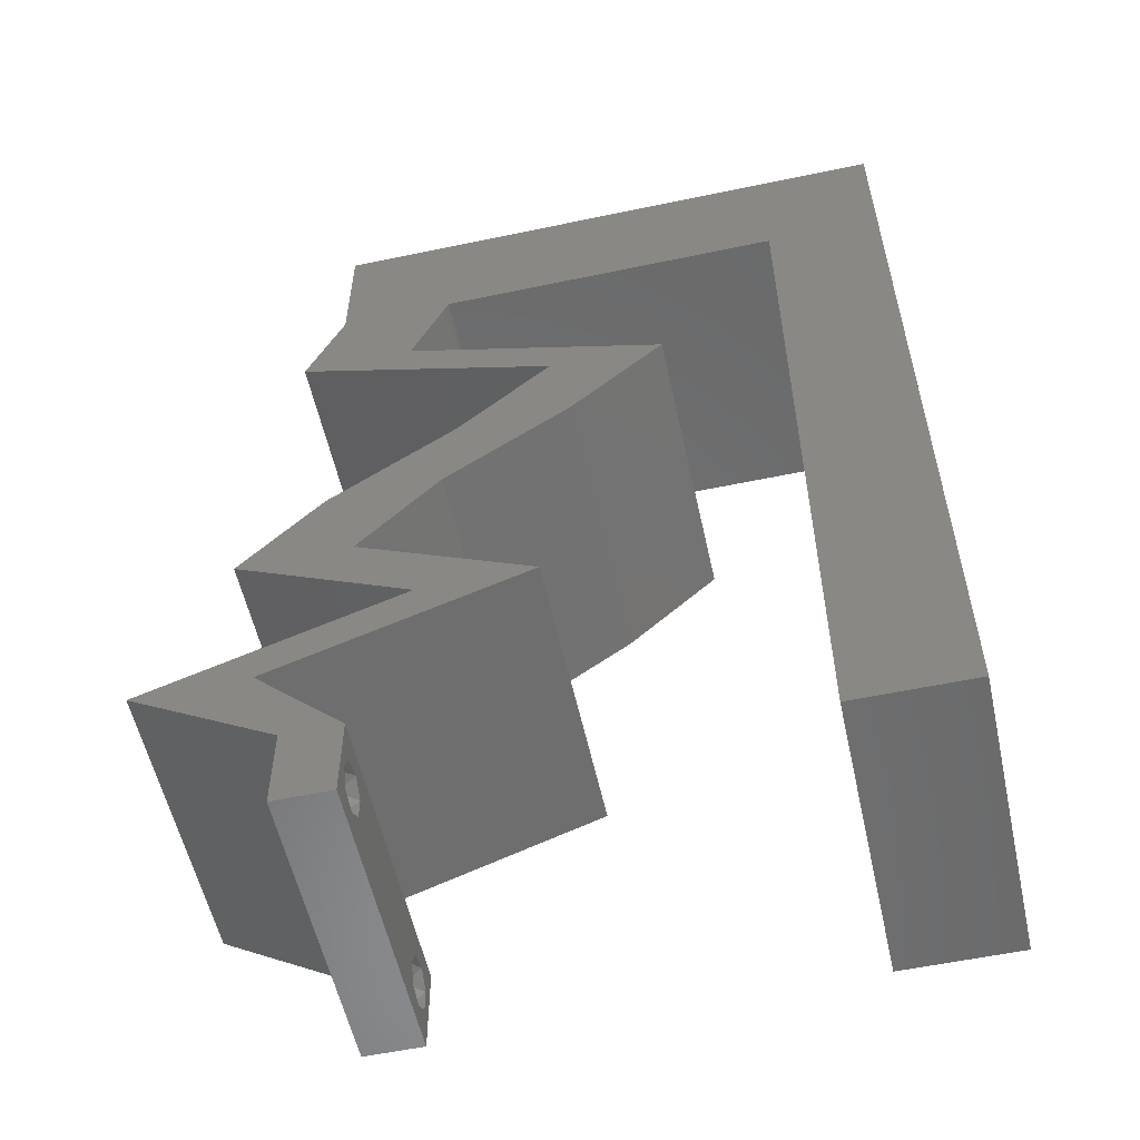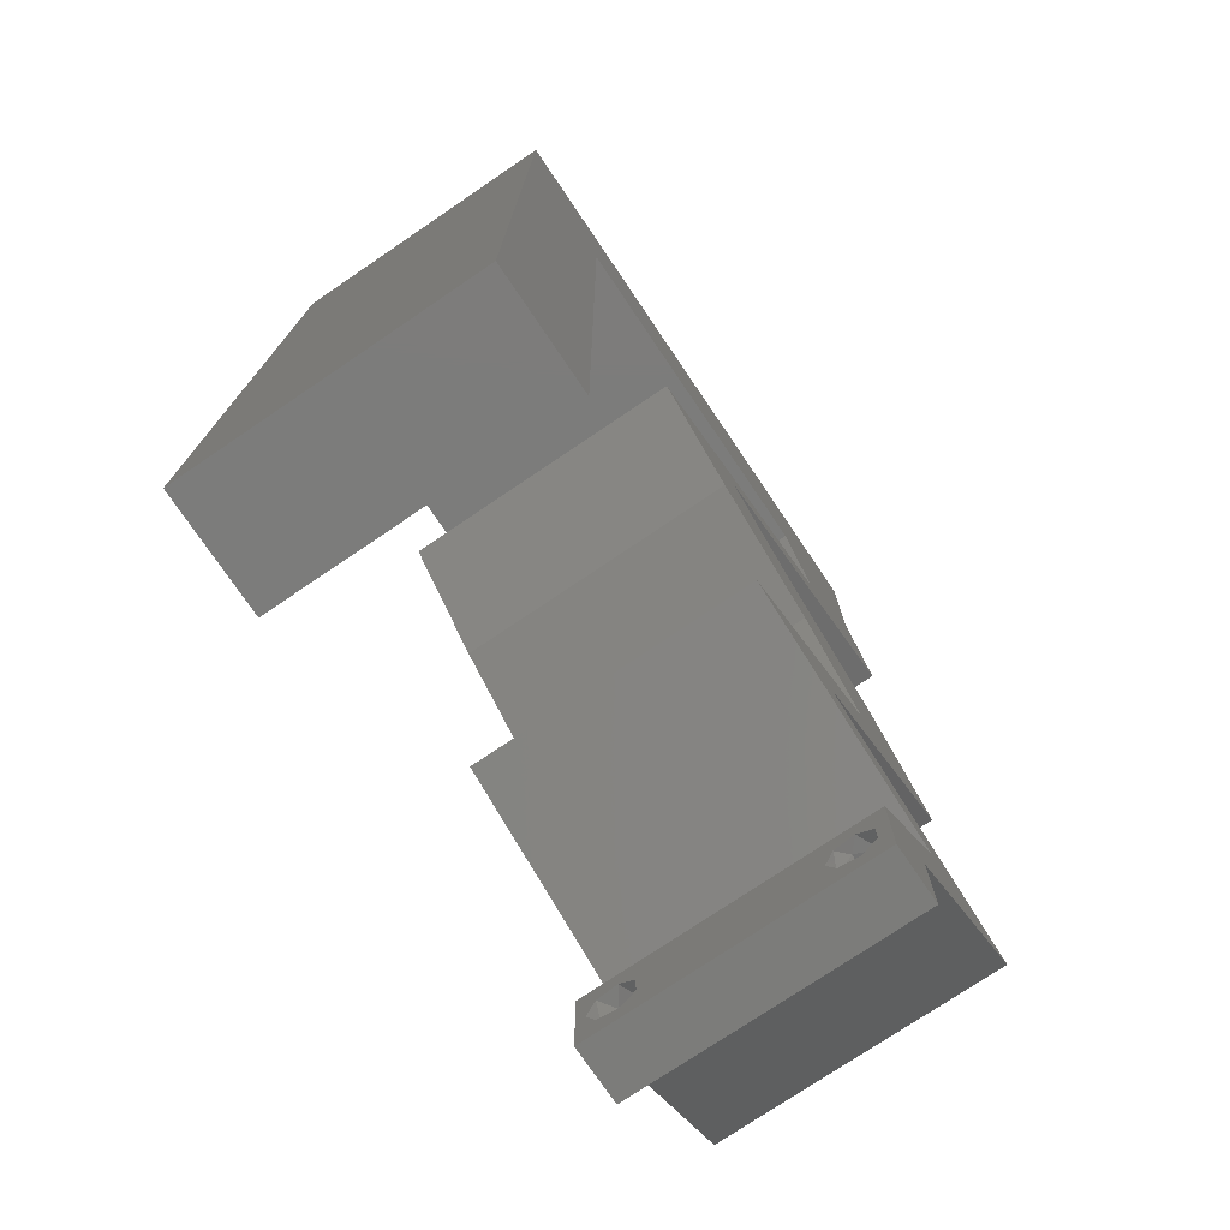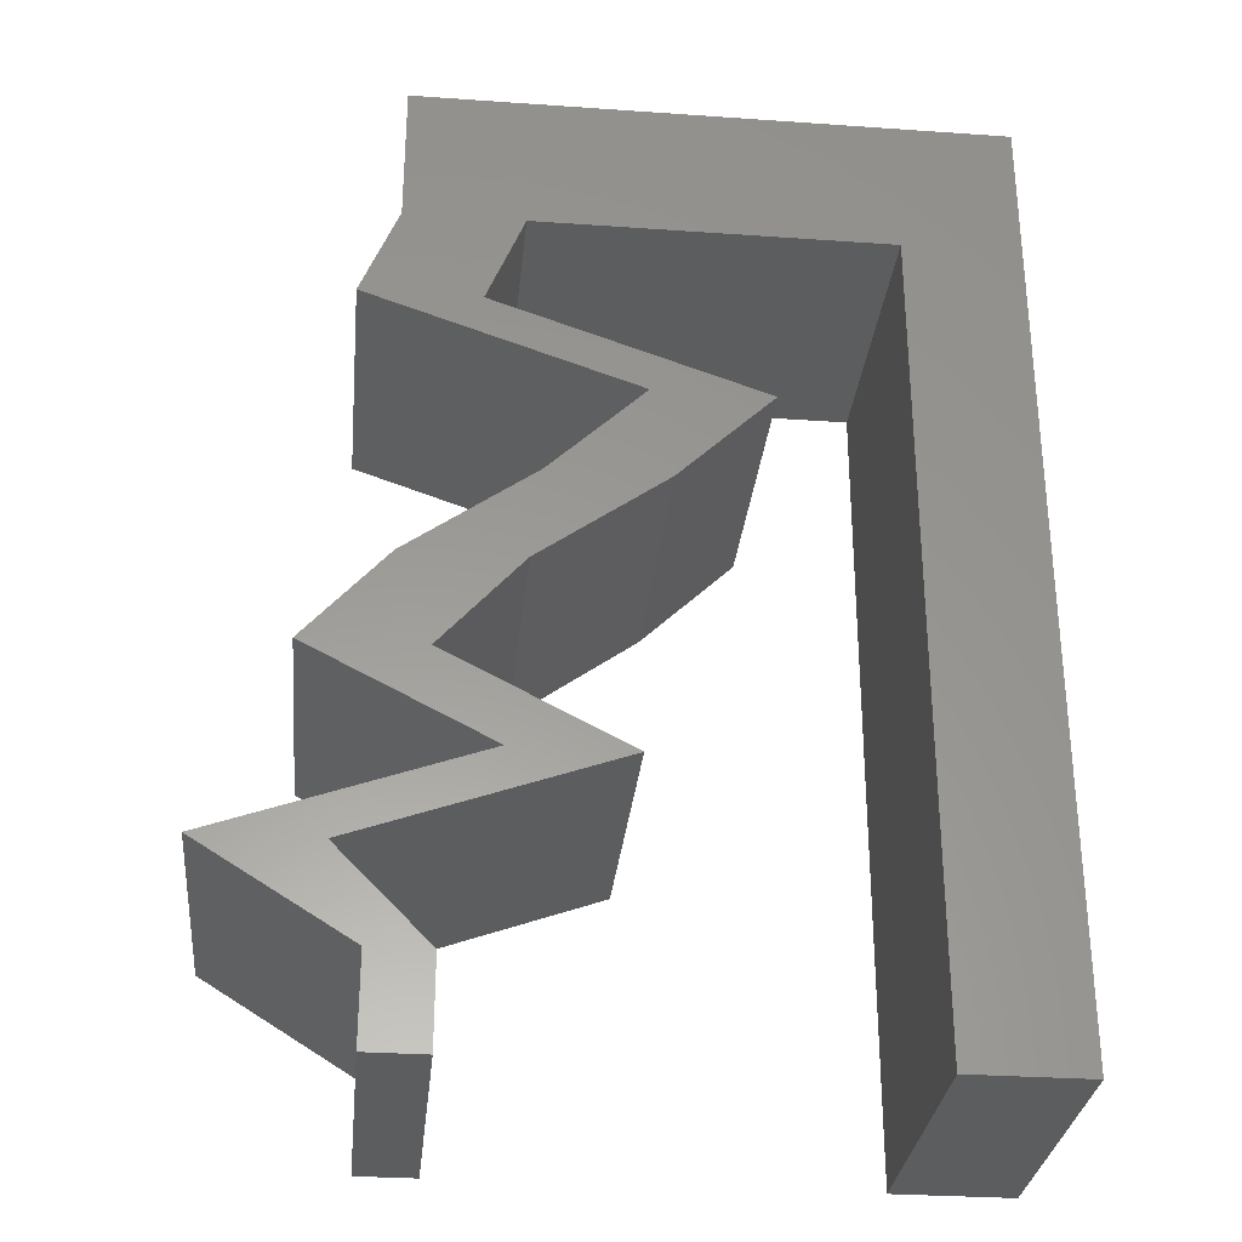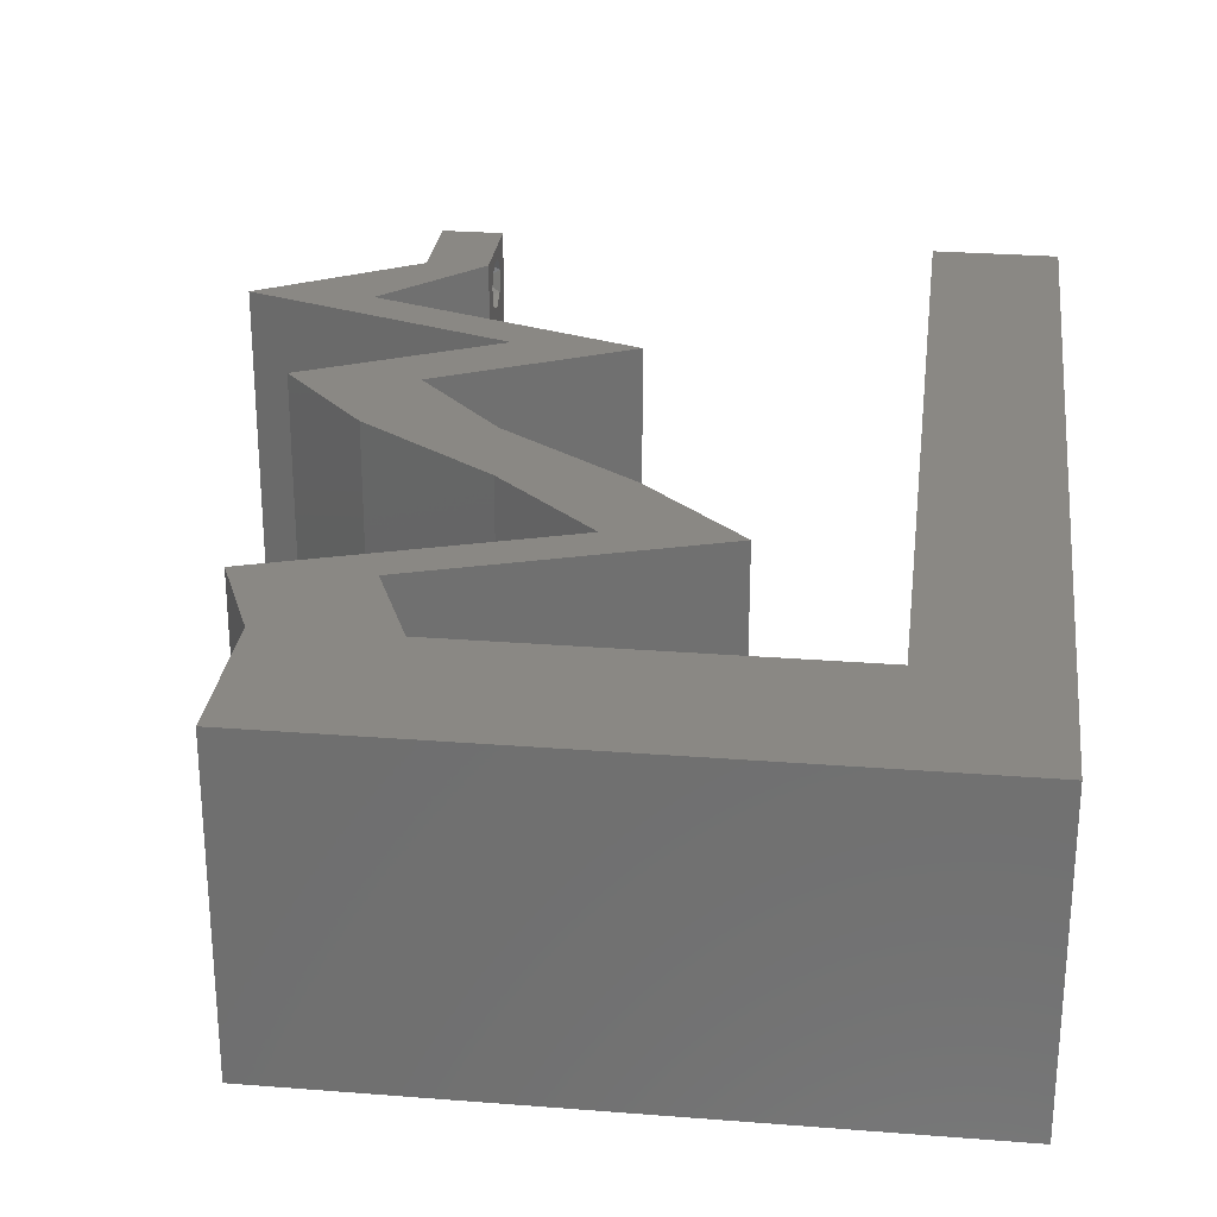
<metadata>
{"format":"stl","ext":"stl","renderer":"f3d","projection":"perspective","resolution":1024,"background":"white","views":[{"elev":-56.4,"azim":-167.6,"up":"+Y"},{"elev":-75.3,"azim":-55.9,"up":"+Y"},{"elev":-30.6,"azim":174.2,"up":"+Y"},{"elev":27.4,"azim":-173.1,"up":"+Z"}]}
</metadata>
<code>
# stl→obj: 267 verts, 538 faces
v 0.04 -0.006 0.01
v 0.04 -0.002262 0.003932
v 0.04 0 0.01
v 0.04 -0.003 0.0159
v 0.04 -0.004657 0.002778
v 0.04 -0.006 0
v 0.04 -0.004329 0.00134
v 0.04 -0.001671 0.00134
v 0.04 0 0
v 0.04 -0.001343 0.002778
v 0.04 -0.003 0.0007
v 0.04 -0.006 0.02
v 0.04 -0.004657 0.01798
v 0.04 -0.003738 0.01913
v 0.04 -0.001343 0.01798
v 0.04 0 0.02
v 0.04 -0.002262 0.01913
v 0.04 -0.001671 0.01654
v 0.04 -0.004329 0.01654
v 0.04 -0.003738 0.003932
v 0.036 -0.006 0.01
v 0.036 0 0.01
v 0.036 -0.002262 0.003932
v 0.036 -0.003 0.0159
v 0.036 -0.004329 0.00134
v 0.036 -0.006 0
v 0.036 -0.004657 0.002778
v 0.036 -0.001343 0.002778
v 0.036 0 0
v 0.036 -0.001671 0.00134
v 0.036 -0.003 0.0007
v 0.036 0 0.02
v 0.036 -0.001343 0.01798
v 0.036 -0.002262 0.01913
v 0.036 -0.003738 0.01913
v 0.036 -0.004657 0.01798
v 0.036 -0.006 0.02
v 0.036 -0.004329 0.01654
v 0.036 -0.001671 0.01654
v 0.036 -0.003738 0.003932
v 0 -0.006 0.02
v 0.008 -0.006 0.02
v 0.004 -0.002582 0.02
v 0.007987 0.02009 0.02
v 0 0.012 0.02
v 0.007993 0.01005 0.02
v 0.03462 0.04395 0.02
v 0.04254 0.04395 0.02
v 0.03604 0.04818 0.02
v 0.007966 0.05023 0.02
v 0.01 0.06 0.02
v 0 0.06 0.02
v 0 0.048 0.02
v 0.007973 0.04018 0.02
v 0 0.036 0.02
v 0 0.024 0.02
v 0.00798 0.03014 0.02
v 0.038 -0.003 0.02
v 0.004 0.00502 0.02
v 0 0 0.02
v 0.008 0 0.02
v 0.04 0.05023 0.02
v 0.04 0.06 0.02
v 0.03604 0.05512 0.02
v 0.03 0.06 0.02
v 0.03208 0.05023 0.02
v 0.02553 0.05512 0.02
v 0.03877 0.0157 0.02
v 0.03696 0.01884 0.02
v 0.03481 0.0157 0.02
v 0.0145 0.05512 0.02
v 0.02 0.06 0.02
v 0.02002 0.05023 0.02
v 0.03085 0.0157 0.02
v 0.03266 0.01256 0.02
v 0.03341 0.04081 0.02
v 0.02428 0.03767 0.02
v 0.02282 0.03139 0.02
v 0.03074 0.03139 0.02
v 0.01636 0.03767 0.02
v 0.02549 0.04081 0.02
v 0.03143 0.02512 0.02
v 0.03935 0.02512 0.02
v 0.04488 0.01884 0.02
v 0.03345 0.009418 0.02
v 0.02474 0.01256 0.02
v 0.04137 0.009418 0.02
v 0.05009 0.006279 0.02
v 0.04217 0.006279 0.02
v 0 -0.006 0.01
v 0 -0.003 0.015
v 0 0 0.01
v 0 -0.006 0
v 0 -0.003 0.005
v 0 0 0
v 0.004 -0.006 0.015
v 0.008 -0.006 0.01
v 0.004 -0.006 0.005
v 0.008 -0.006 0
v 0 0.009 0.0114
v 0 0.06 0
v 0 0.051 0.0086
v 0 0.06 0.01
v 0 0.048 0
v 0 0.0415 0.009767
v 0 0.03 0.01
v 0 0.036 0
v 0 0.0185 0.01023
v 0 0.024 0
v 0 0.012 0
v 0 0.005337 0.005128
v 0 0.05466 0.01487
v 0.004 -0.001854 0
v 0.007987 0.02009 0
v 0.007993 0.01005 0
v 0.03462 0.04395 0
v 0.03604 0.04818 0
v 0.04254 0.04395 0
v 0.007966 0.05023 0
v 0.01 0.06 0
v 0.007973 0.04018 0
v 0.00798 0.03014 0
v 0.038 -0.003 0
v 0.004 0.00502 0
v 0.008 0 0
v 0.04 0.05023 0
v 0.03604 0.05512 0
v 0.04 0.06 0
v 0.03 0.06 0
v 0.03208 0.05023 0
v 0.02553 0.05512 0
v 0.03877 0.0157 0
v 0.03481 0.0157 0
v 0.03696 0.01884 0
v 0.0145 0.05512 0
v 0.02 0.06 0
v 0.02002 0.05023 0
v 0.03085 0.0157 0
v 0.03266 0.01256 0
v 0.03341 0.04081 0
v 0.02428 0.03767 0
v 0.03074 0.03139 0
v 0.02282 0.03139 0
v 0.01636 0.03767 0
v 0.02549 0.04081 0
v 0.03935 0.02512 0
v 0.03143 0.02512 0
v 0.04488 0.01884 0
v 0.03345 0.009418 0
v 0.02474 0.01256 0
v 0.04137 0.009418 0
v 0.04217 0.006279 0
v 0.05009 0.006279 0
v 0.008 0 0.01
v 0.008 -0.003 0.015
v 0.008 -0.003 0.005
v 0.015 0.06 0.01134
v 0.025 0.06 0.008977
v 0.006575 0.06 0.007337
v 0.03344 0.06 0.01273
v 0.04 0.06 0.01
v 0.03407 0.06 0.005945
v 0.005798 0.06 0.01422
v 0.04 0.05512 0.015
v 0.04 0.05023 0.01
v 0.04 0.05512 0.005
v 0.04127 0.04709 0.015
v 0.04254 0.04395 0.01
v 0.04127 0.04709 0.005
v 0.03544 0.04151 0.007585
v 0.02428 0.03767 0.01
v 0.03084 0.03993 0.01293
v 0.0371 0.04208 0.01417
v 0.02884 0.03924 0.005
v 0.02751 0.03453 0.015
v 0.03074 0.03139 0.01
v 0.02751 0.03453 0.005
v 0.03505 0.02825 0.005494
v 0.03505 0.02825 0.01448
v 0.03935 0.02512 0.01
v 0.04211 0.02198 0.015
v 0.04488 0.01884 0.01
v 0.04211 0.02198 0.005
v 0.03694 0.01476 0.004846
v 0.03266 0.01256 0.01
v 0.04085 0.01677 0.004919
v 0.03693 0.01476 0.01479
v 0.04084 0.01676 0.01475
v 0.03881 0.01572 0.009751
v 0.04302 0.008827 0.007677
v 0.05009 0.006279 0.01
v 0.03911 0.01023 0.0132
v 0.0448 0.008186 0.01422
v 0.03702 0.01099 0.005
v 0.04505 0.003139 0.00602
v 0.04505 0.003139 0.01408
v 0.03909 0.003139 0.015
v 0.04217 0.006279 0.01
v 0.03909 0.003139 0.005
v 0.03181 0.01001 0.007677
v 0.02474 0.01256 0.01
v 0.03572 0.008603 0.0132
v 0.03003 0.01065 0.01422
v 0.03781 0.007849 0.005
v 0.03269 0.01664 0.004846
v 0.03696 0.01884 0.01
v 0.02878 0.01463 0.004919
v 0.03292 0.01676 0.01475
v 0.02901 0.01476 0.01479
v 0.03089 0.01572 0.009751
v 0.03419 0.02198 0.015
v 0.03143 0.02512 0.01
v 0.03419 0.02198 0.005
v 0.02713 0.02825 0.005494
v 0.02713 0.02825 0.01448
v 0.02282 0.03139 0.01
v 0.01959 0.03453 0.015
v 0.01636 0.03767 0.01
v 0.01959 0.03453 0.005
v 0.02345 0.04011 0.007585
v 0.03462 0.04395 0.01
v 0.02806 0.0417 0.01293
v 0.0218 0.03954 0.01417
v 0.03005 0.04238 0.005
v 0.03335 0.04709 0.015
v 0.03208 0.05023 0.01
v 0.03335 0.04709 0.005
v 0.01748 0.05023 0.0108
v 0.007966 0.05023 0.01
v 0.02516 0.05023 0.006945
v 0.02525 0.05023 0.01358
v 0.007976 0.03516 0.0087
v 0.00799 0.01507 0.0087
v 0.007983 0.02512 0.01027
v 0.007971 0.04363 0.01266
v 0.007996 0.006598 0.01266
v 0.007996 0.005809 0.00577
v 0.00797 0.04442 0.00577
v 0.0385 -0.002262 0.01607
v 0.0375 -0.003738 0.01607
v 0.03712 -0.002262 0.01607
v 0.03888 -0.003738 0.01607
v 0.03873 -0.003 0.0193
v 0.03727 -0.001671 0.01866
v 0.03875 -0.001671 0.01866
v 0.03727 -0.004329 0.01866
v 0.03875 -0.004329 0.01866
v 0.03725 -0.003 0.0193
v 0.03873 -0.004657 0.01722
v 0.03725 -0.004657 0.01722
v 0.03798 -0.00134 0.01723
v 0.03687 -0.001344 0.01722
v 0.03914 -0.001343 0.01722
v 0.0375 -0.003738 0.0008684
v 0.03727 -0.002262 0.0008684
v 0.03874 -0.002242 0.0008785
v 0.03888 -0.003738 0.0008684
v 0.03727 -0.004329 0.00346
v 0.03873 -0.003 0.0041
v 0.03875 -0.004329 0.00346
v 0.03873 -0.001343 0.002022
v 0.03727 -0.001671 0.00346
v 0.03725 -0.001343 0.002022
v 0.03725 -0.003 0.0041
v 0.03875 -0.001671 0.00346
v 0.03873 -0.004657 0.002022
v 0.03725 -0.004657 0.002022
f 1 2 3
f 3 4 1
f 5 6 7
f 8 9 10
f 7 6 11
f 11 9 8
f 12 13 14
f 15 16 17
f 12 17 16
f 14 17 12
f 6 9 11
f 10 9 3
f 3 16 18
f 18 16 15
f 1 19 12
f 19 13 12
f 1 6 5
f 18 4 3
f 4 19 1
f 3 2 10
f 20 1 5
f 20 2 1
f 21 22 23
f 24 22 21
f 25 26 27
f 28 29 30
f 31 26 25
f 30 29 31
f 32 33 34
f 35 36 37
f 34 37 32
f 37 36 38
f 35 37 34
f 32 39 33
f 29 26 31
f 28 22 29
f 37 38 21
f 22 39 32
f 26 21 27
f 21 38 24
f 24 39 22
f 27 21 40
f 40 21 23
f 23 22 28
f 41 42 43
f 44 45 46
f 47 48 49
f 50 51 52
f 50 53 54
f 55 56 57
f 12 16 58
f 59 60 43
f 61 59 43
f 57 56 44
f 62 63 64
f 54 55 57
f 65 66 64
f 48 62 49
f 66 47 49
f 66 65 67
f 46 45 59
f 68 69 70
f 51 50 71
f 63 65 64
f 65 72 67
f 72 73 67
f 60 41 43
f 42 61 43
f 72 51 71
f 73 72 71
f 74 75 70
f 62 64 49
f 64 66 49
f 37 12 58
f 16 32 58
f 45 60 59
f 75 68 70
f 32 37 58
f 69 74 70
f 73 66 67
f 50 73 71
f 61 46 59
f 53 50 52
f 48 47 76
f 77 78 79
f 80 78 77
f 80 77 81
f 77 76 81
f 79 82 83
f 78 82 79
f 83 69 84
f 82 69 83
f 69 68 84
f 85 75 86
f 75 74 86
f 85 87 75
f 16 88 89
f 88 87 89
f 32 16 89
f 87 85 89
f 76 47 81
f 56 45 44
f 53 55 54
f 90 91 92
f 60 91 41
f 93 94 95
f 92 94 90
f 41 91 90
f 92 91 60
f 90 94 93
f 95 94 92
f 42 96 97
f 90 96 41
f 93 98 90
f 97 98 99
f 41 96 42
f 97 96 90
f 99 98 93
f 90 98 97
f 60 100 92
f 101 102 103
f 104 102 101
f 45 100 60
f 105 106 55
f 107 106 105
f 107 105 104
f 108 106 109
f 55 106 56
f 109 106 107
f 56 108 45
f 53 105 55
f 110 108 109
f 56 106 108
f 95 111 110
f 52 112 53
f 53 102 105
f 110 100 108
f 110 111 100
f 53 112 102
f 108 100 45
f 105 102 104
f 103 112 52
f 92 111 95
f 100 111 92
f 102 112 103
f 93 113 99
f 114 115 110
f 116 117 118
f 119 101 120
f 119 121 104
f 107 122 109
f 6 123 9
f 124 113 95
f 125 113 124
f 122 114 109
f 126 127 128
f 121 122 107
f 129 127 130
f 118 117 126
f 130 117 116
f 130 131 129
f 115 124 110
f 132 133 134
f 120 135 119
f 128 127 129
f 129 131 136
f 136 131 137
f 95 113 93
f 99 113 125
f 136 135 120
f 137 135 136
f 138 133 139
f 126 117 127
f 127 117 130
f 26 123 6
f 9 123 29
f 110 124 95
f 139 133 132
f 29 123 26
f 134 133 138
f 137 131 130
f 119 135 137
f 125 124 115
f 104 101 119
f 118 140 116
f 141 142 143
f 144 141 143
f 145 141 144
f 145 140 141
f 142 146 147
f 143 142 147
f 146 148 134
f 147 146 134
f 134 148 132
f 149 150 139
f 139 150 138
f 149 139 151
f 9 152 153
f 153 152 151
f 29 152 9
f 151 152 149
f 116 140 145
f 109 114 110
f 104 121 107
f 154 155 97
f 42 155 61
f 125 156 99
f 97 156 154
f 61 155 154
f 97 155 42
f 99 156 97
f 154 156 125
f 120 157 136
f 65 158 72
f 157 158 136
f 72 158 157
f 120 159 157
f 65 160 158
f 136 158 129
f 72 157 51
f 101 159 120
f 103 159 101
f 63 160 65
f 161 160 63
f 158 162 129
f 157 163 51
f 160 162 158
f 159 163 157
f 129 162 128
f 128 162 161
f 52 163 103
f 51 163 52
f 103 163 159
f 161 162 160
f 63 164 161
f 165 164 62
f 161 166 128
f 126 166 165
f 62 164 63
f 161 164 165
f 128 166 126
f 165 166 161
f 165 167 168
f 48 167 62
f 126 169 118
f 168 169 165
f 62 167 165
f 168 167 48
f 165 169 126
f 118 169 168
f 118 170 140
f 168 170 118
f 171 172 77
f 77 172 76
f 48 173 168
f 141 174 171
f 76 173 48
f 140 174 141
f 171 174 172
f 172 174 170
f 173 170 168
f 170 174 140
f 173 172 170
f 76 172 173
f 77 175 171
f 176 175 79
f 171 177 141
f 142 177 176
f 79 175 77
f 171 175 176
f 141 177 142
f 176 177 171
f 142 178 146
f 83 179 79
f 79 179 176
f 180 179 83
f 179 178 176
f 180 178 179
f 176 178 142
f 146 178 180
f 83 181 180
f 182 181 84
f 180 183 146
f 148 183 182
f 180 181 182
f 84 181 83
f 146 183 148
f 182 183 180
f 139 184 185
f 182 186 148
f 185 187 75
f 84 188 182
f 68 188 84
f 75 187 68
f 148 186 132
f 132 184 139
f 187 188 68
f 132 186 184
f 187 189 188
f 188 189 182
f 185 189 187
f 184 186 189
f 185 184 189
f 189 186 182
f 151 190 153
f 153 190 191
f 75 192 185
f 87 192 75
f 191 193 88
f 185 194 139
f 88 193 87
f 139 194 151
f 192 194 185
f 190 194 192
f 191 190 193
f 151 194 190
f 190 192 193
f 193 192 87
f 153 195 9
f 16 196 88
f 88 196 191
f 3 196 16
f 191 196 195
f 195 196 3
f 191 195 153
f 9 195 3
f 1 12 37
f 21 1 37
f 26 6 1
f 26 1 21
f 32 197 22
f 198 197 89
f 152 199 198
f 22 199 29
f 89 197 32
f 22 197 198
f 29 199 152
f 198 199 22
f 149 200 150
f 150 200 201
f 89 202 198
f 85 202 89
f 201 203 86
f 198 204 152
f 152 204 149
f 86 203 85
f 202 204 198
f 200 204 202
f 201 200 203
f 149 204 200
f 200 202 203
f 203 202 85
f 134 205 206
f 201 207 150
f 206 208 69
f 86 209 201
f 74 209 86
f 69 208 74
f 150 207 138
f 138 205 134
f 74 208 209
f 138 207 205
f 208 210 209
f 209 210 201
f 206 210 208
f 205 207 210
f 210 207 201
f 206 205 210
f 69 211 206
f 212 211 82
f 206 213 134
f 147 213 212
f 206 211 212
f 82 211 69
f 134 213 147
f 212 213 206
f 147 214 143
f 78 215 82
f 82 215 212
f 216 215 78
f 215 214 212
f 216 214 215
f 212 214 147
f 143 214 216
f 78 217 216
f 218 217 80
f 144 219 218
f 216 219 143
f 80 217 78
f 216 217 218
f 143 219 144
f 218 219 216
f 144 220 145
f 218 220 144
f 221 222 47
f 47 222 81
f 80 223 218
f 116 224 221
f 81 223 80
f 145 224 116
f 221 224 222
f 222 224 220
f 223 220 218
f 220 224 145
f 223 222 220
f 81 222 223
f 66 225 47
f 221 225 226
f 226 227 221
f 116 227 130
f 47 225 221
f 226 225 66
f 221 227 116
f 130 227 226
f 119 228 229
f 137 228 119
f 229 228 50
f 50 228 73
f 130 230 137
f 73 231 66
f 226 230 130
f 137 230 228
f 66 231 226
f 73 228 231
f 228 230 231
f 231 230 226
f 57 232 54
f 46 233 44
f 122 234 114
f 57 234 232
f 233 234 44
f 232 234 122
f 114 234 233
f 232 235 54
f 46 236 233
f 44 234 57
f 114 233 115
f 121 232 122
f 154 236 61
f 50 235 229
f 61 236 46
f 54 235 50
f 233 237 115
f 121 238 232
f 236 237 233
f 232 238 235
f 119 238 121
f 115 237 125
f 229 238 119
f 125 237 154
f 154 237 236
f 235 238 229
f 24 4 239
f 4 24 240
f 24 239 241
f 4 240 242
f 243 244 245
f 246 243 247
f 244 243 248
f 243 246 248
f 249 246 247
f 246 249 250
f 249 240 250
f 241 251 252
f 239 251 241
f 240 249 242
f 17 14 243
f 34 33 244
f 36 35 246
f 17 243 245
f 243 14 247
f 34 244 248
f 246 35 248
f 15 17 245
f 14 13 247
f 35 34 248
f 36 246 250
f 240 38 250
f 38 36 250
f 13 19 249
f 245 244 251
f 13 249 247
f 239 18 253
f 251 239 253
f 244 33 252
f 15 245 253
f 249 19 242
f 24 38 240
f 4 18 239
f 251 244 252
f 39 24 241
f 19 4 242
f 245 251 253
f 39 241 252
f 33 39 252
f 18 15 253
f 11 31 254
f 31 11 255
f 255 11 256
f 11 254 257
f 258 259 260
f 261 262 263
f 259 258 264
f 262 261 265
f 262 259 264
f 259 262 265
f 255 261 263
f 266 258 260
f 258 266 267
f 261 255 256
f 266 254 267
f 254 266 257
f 23 28 262
f 2 20 259
f 27 40 258
f 8 10 261
f 262 28 263
f 259 20 260
f 23 262 264
f 2 259 265
f 258 40 264
f 261 10 265
f 28 30 263
f 20 5 260
f 40 23 264
f 10 2 265
f 30 31 255
f 27 258 267
f 30 255 263
f 254 25 267
f 25 27 267
f 5 7 266
f 5 266 260
f 8 261 256
f 266 7 257
f 31 25 254
f 7 11 257
f 11 8 256

</code>
